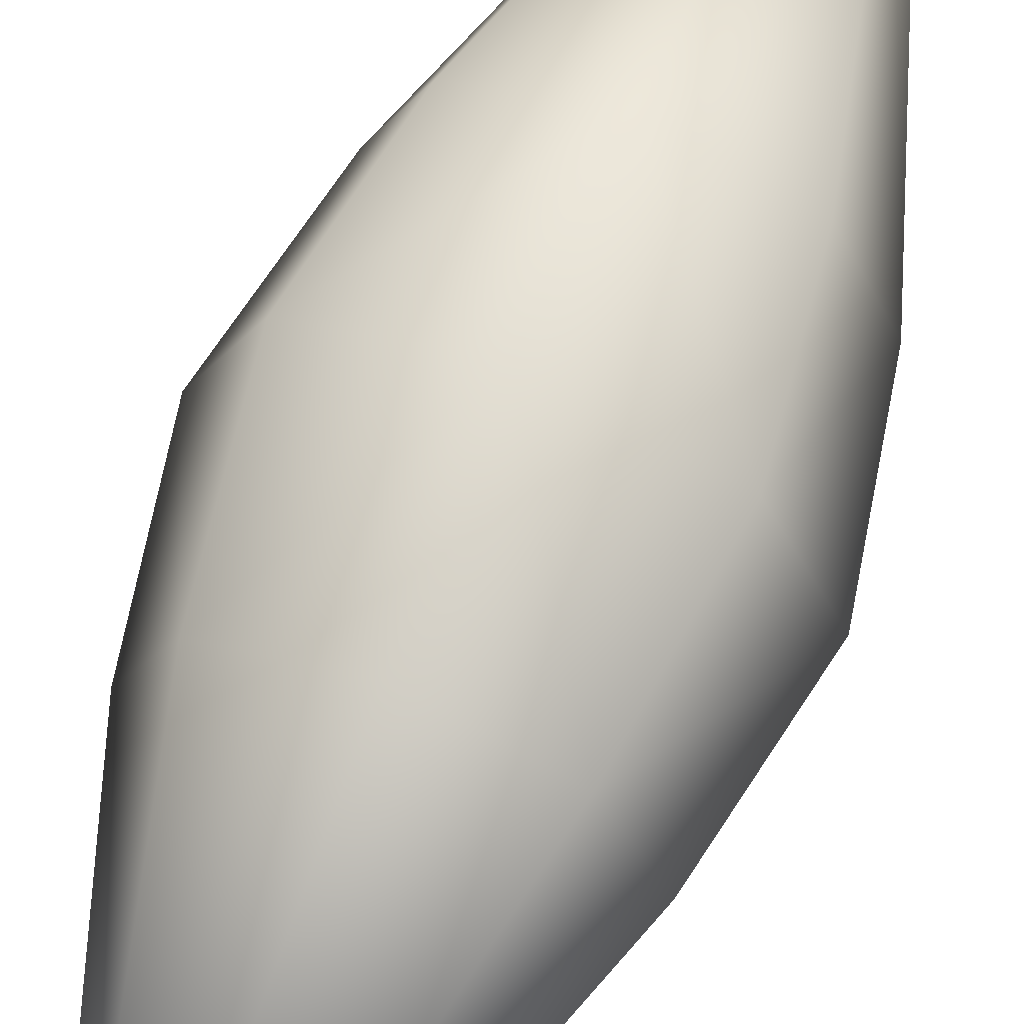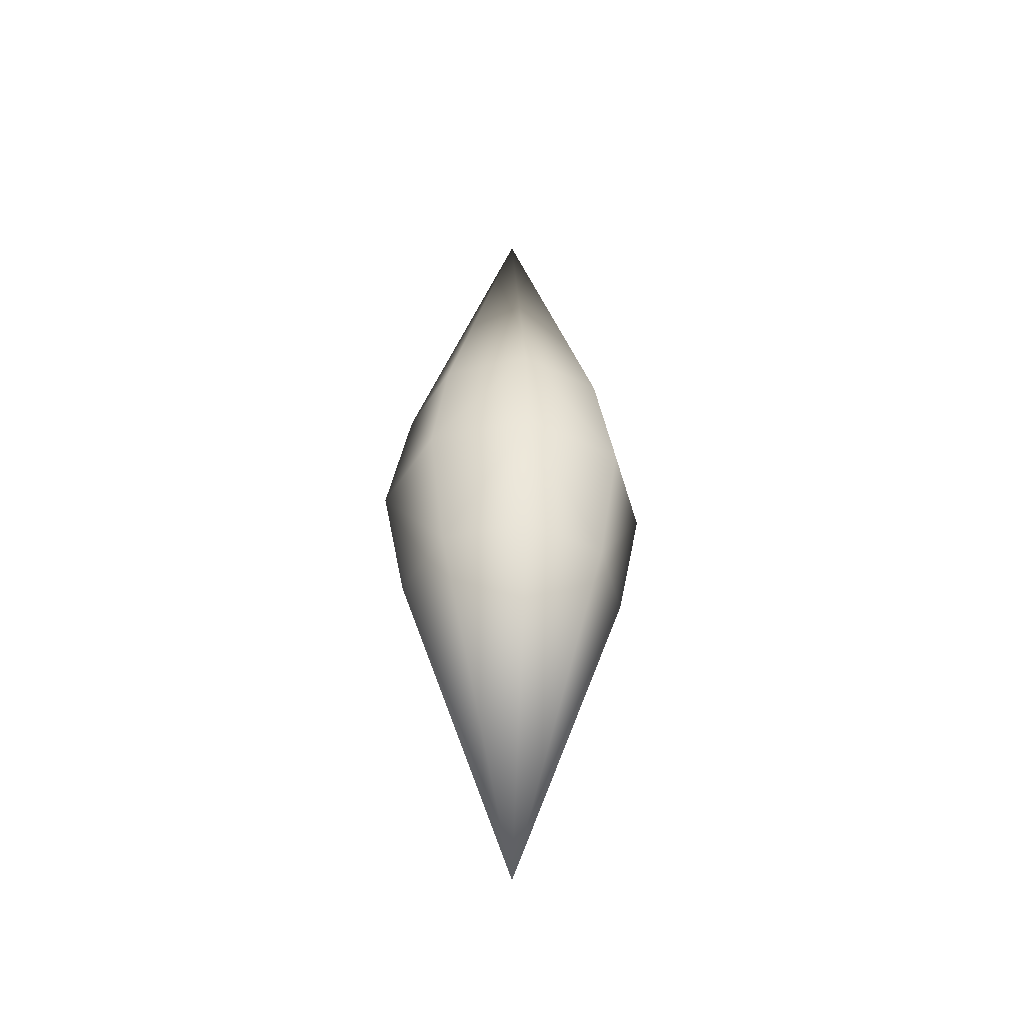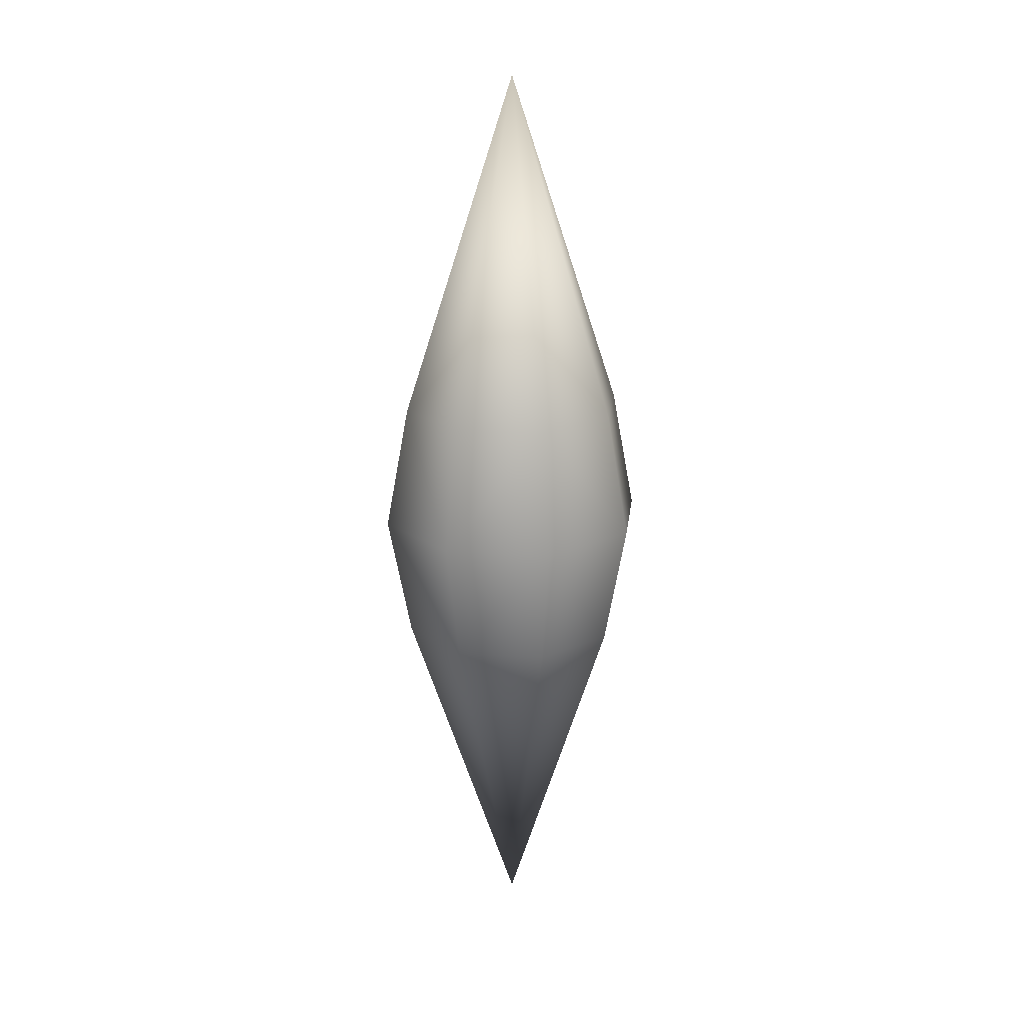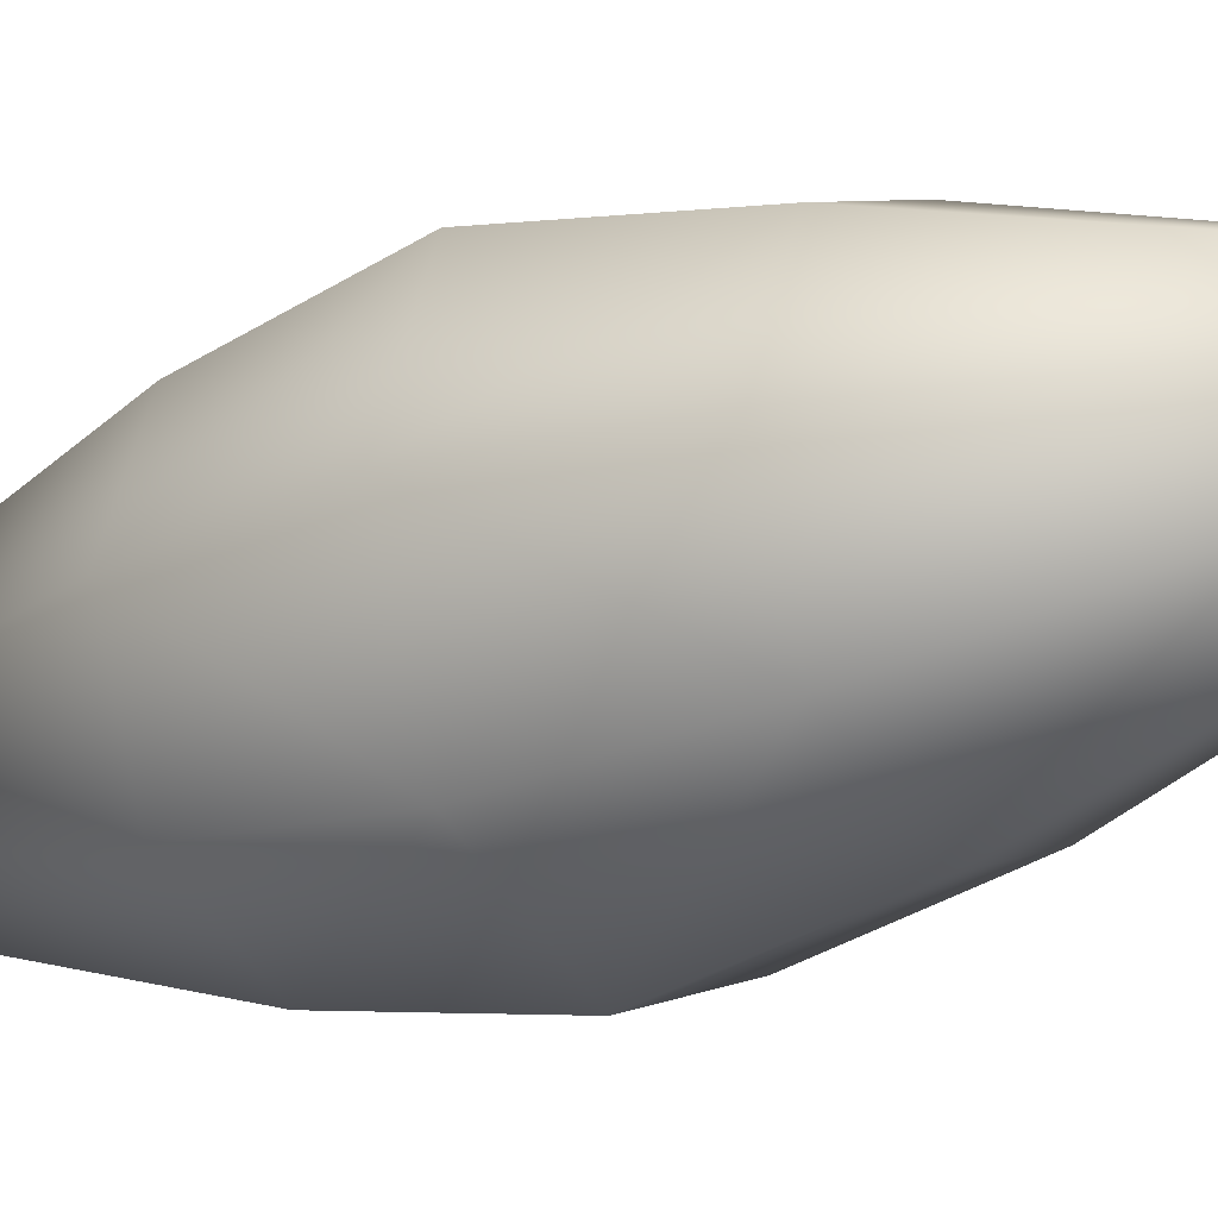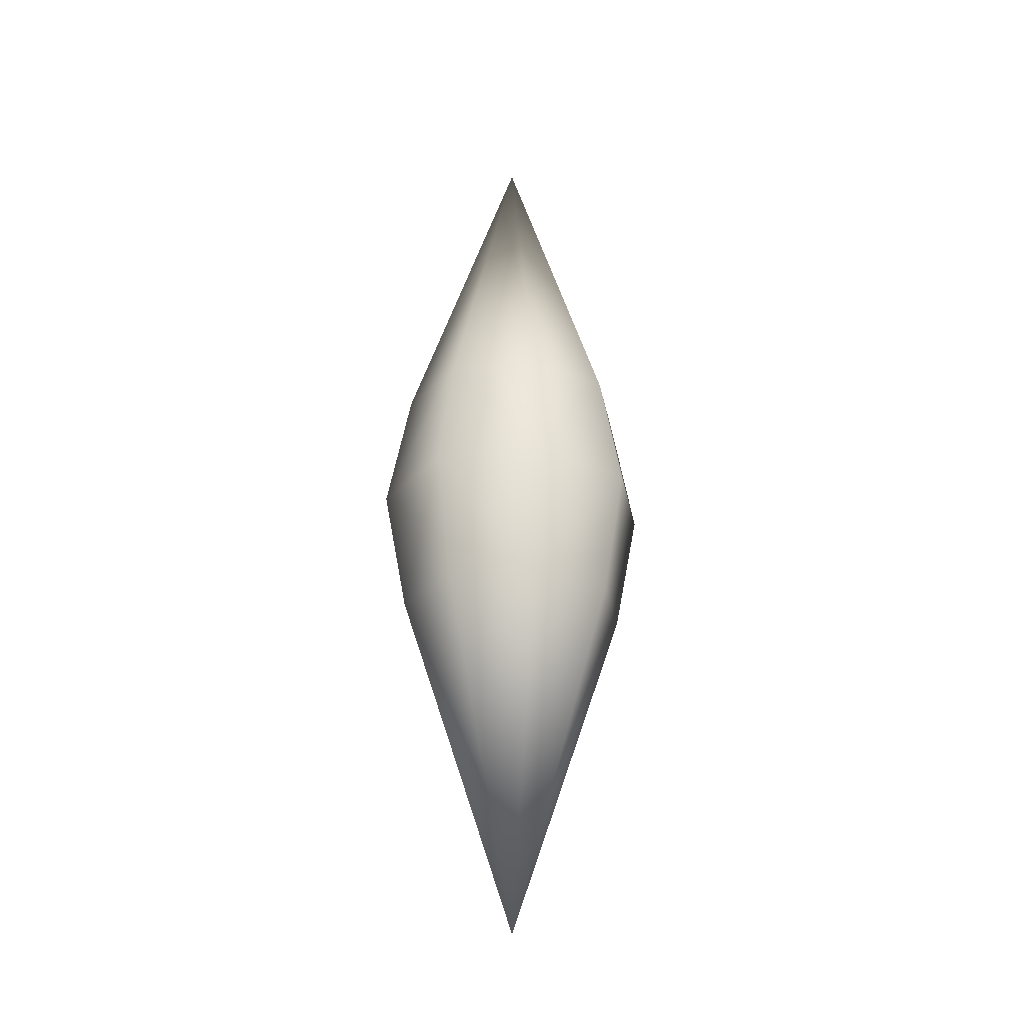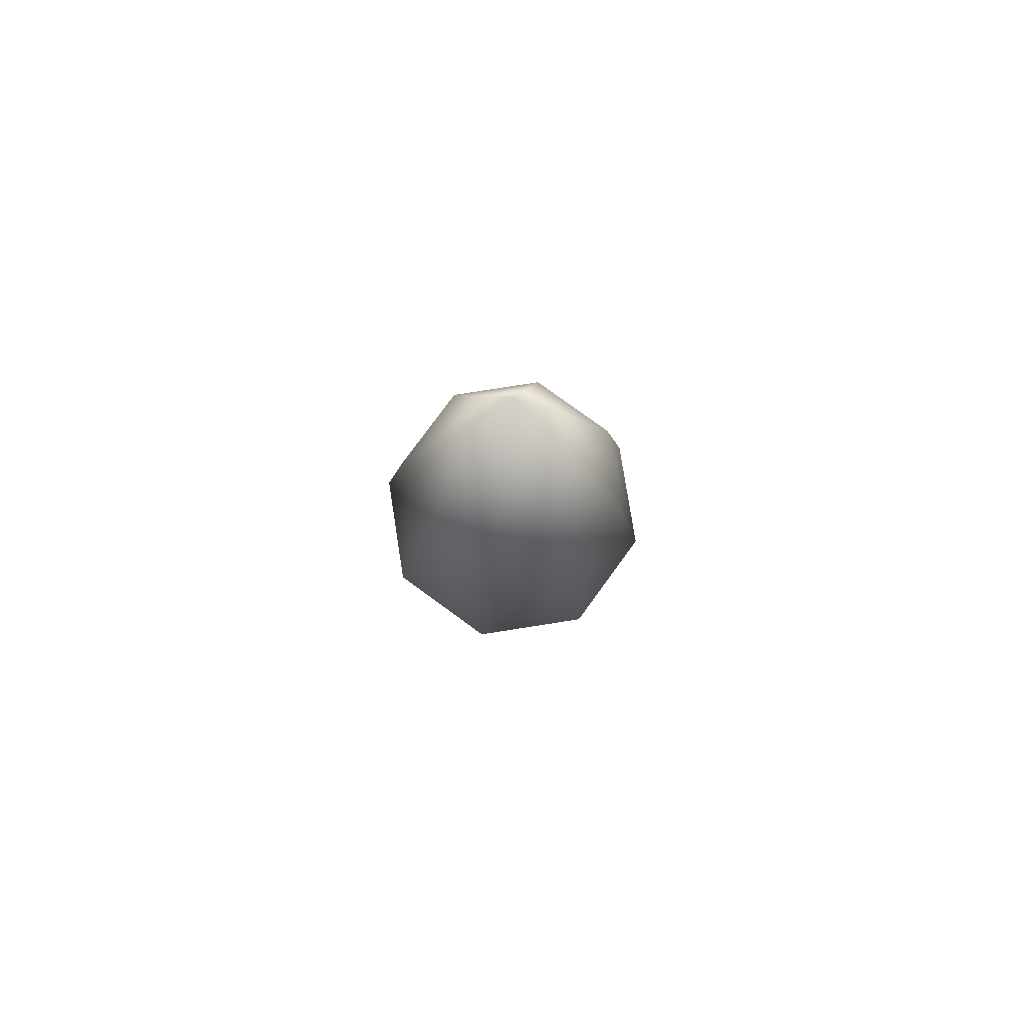
<metadata>
{"format":"obj","ext":"obj","renderer":"f3d","projection":"perspective","resolution":1024,"background":"white","views":[{"elev":66.5,"azim":21.7,"up":"+Y"},{"elev":-44.0,"azim":127.5,"up":"+Z"},{"elev":19.7,"azim":119.1,"up":"+Z"},{"elev":-21.7,"azim":-57.0,"up":"+Y"},{"elev":-29.0,"azim":78.2,"up":"+Z"},{"elev":78.2,"azim":13.6,"up":"+Z"}]}
</metadata>
<code>
o Cylinder
v 0 0 3.149
v 0 0 -3.149
v 0.5479 0.5479 0.8376
v 0.5479 0.5479 -0.8376
v 0.6611 0.6611 0
v -0.7749 0 -0.8376
v -0.7749 0 0.8376
v -0.9349 0 0
v -0.5479 -0.5479 0.8376
v -0.5479 -0.5479 -0.8376
v -0.6611 -0.6611 0
v -0 -0.7749 -0.8376
v -0 -0.7749 0.8376
v -0 -0.9349 0
v 0.7749 0 -0.8376
v 0.7749 0 0.8376
v 0.9349 0 0
v -0.5479 0.5479 0.8376
v -0.5479 0.5479 -0.8376
v -0.6611 0.6611 0
v 0 0.7749 -0.8376
v 0 0.7749 0.8376
v 0 0.9349 0
v 0.5479 -0.5479 0.8376
v 0.5479 -0.5479 -0.8376
v 0.6611 -0.6611 0
f 24 1 13
f 1 22 18
f 21 2 19
f 1 7 9
f 1 18 7
f 25 2 15
f 3 1 16
f 22 1 3
f 16 1 24
f 12 10 2
f 13 1 9
f 25 12 2
f 2 21 4
f 4 15 2
f 21 19 20 23
f 10 6 2
f 17 16 24 26
f 6 10 11 8
f 23 20 18 22
f 12 14 11 10
f 14 13 9 11
f 6 8 20 19
f 8 7 18 20
f 15 4 5 17
f 23 22 3 5
f 15 17 26 25
f 17 5 3 16
f 21 23 5 4
f 8 11 9 7
f 12 25 26 14
f 14 26 24 13
f 6 19 2

</code>
